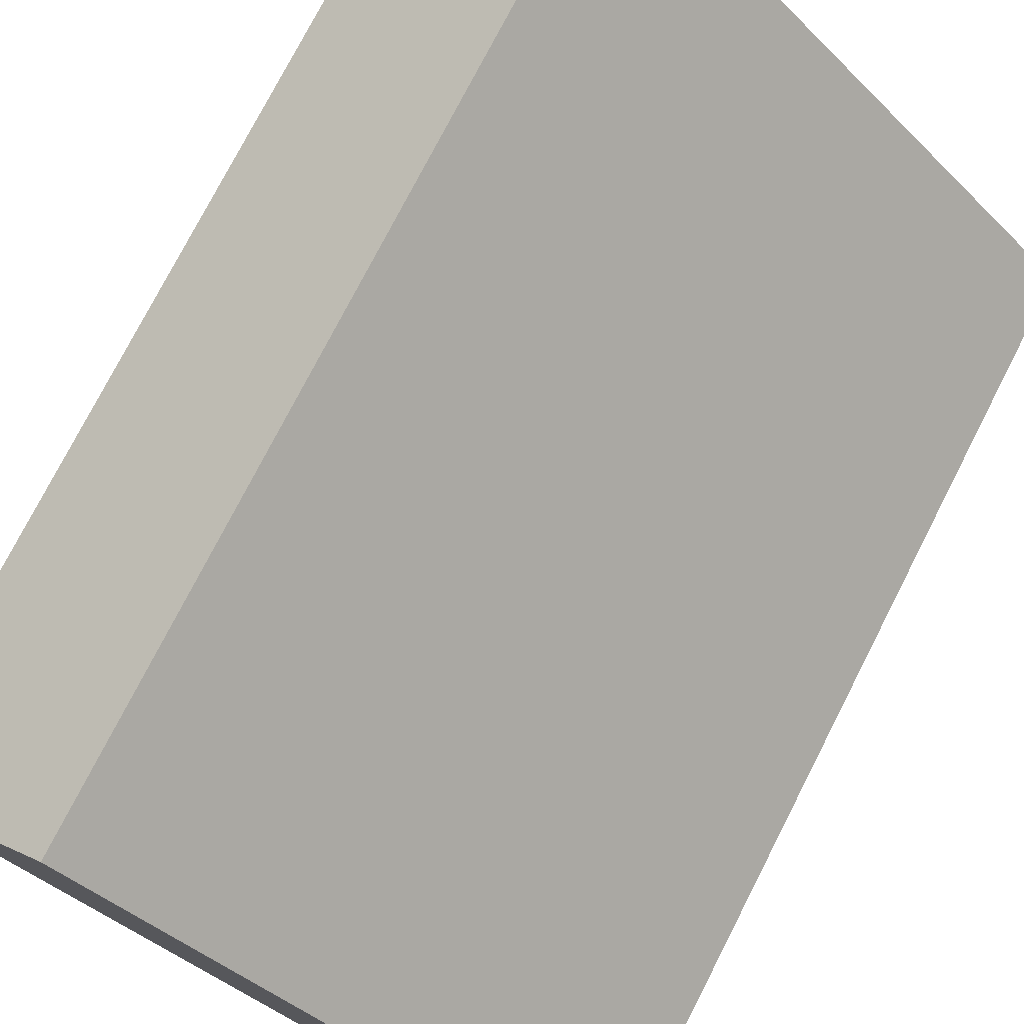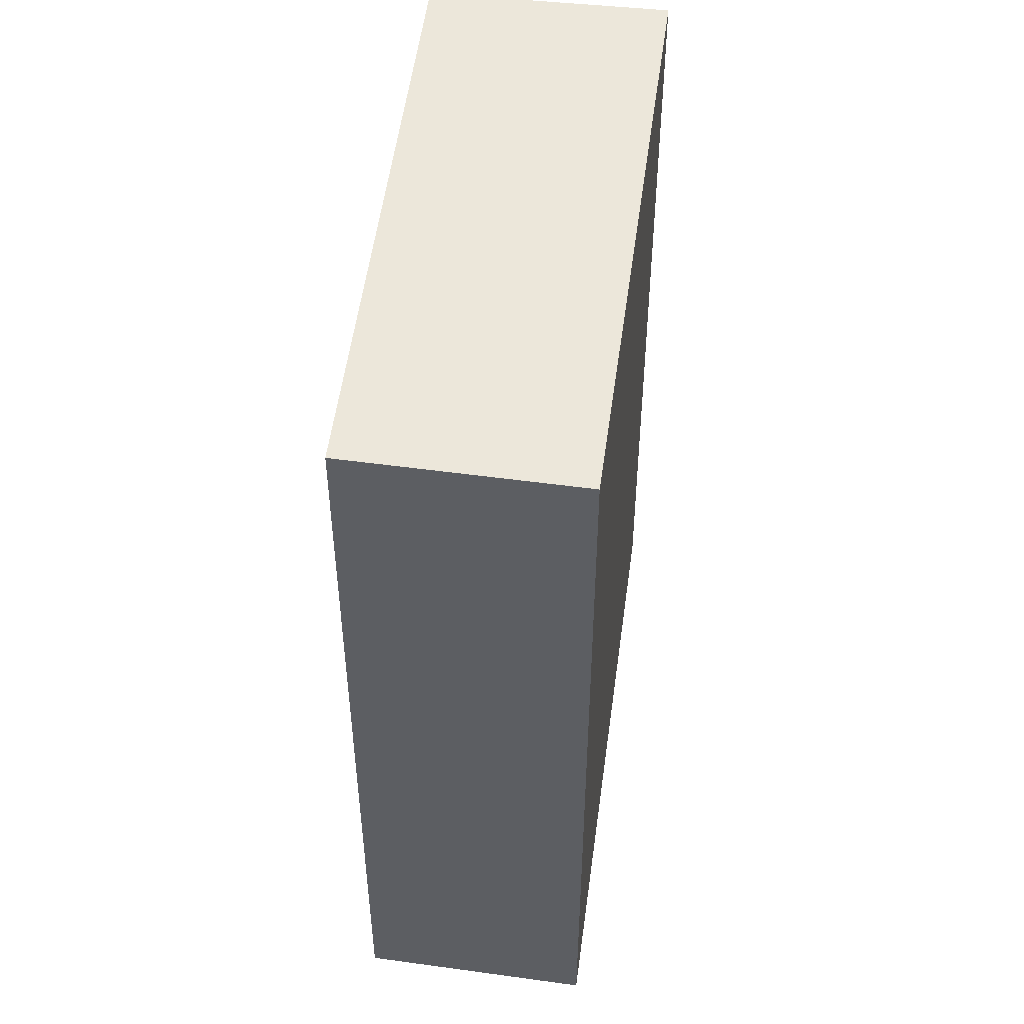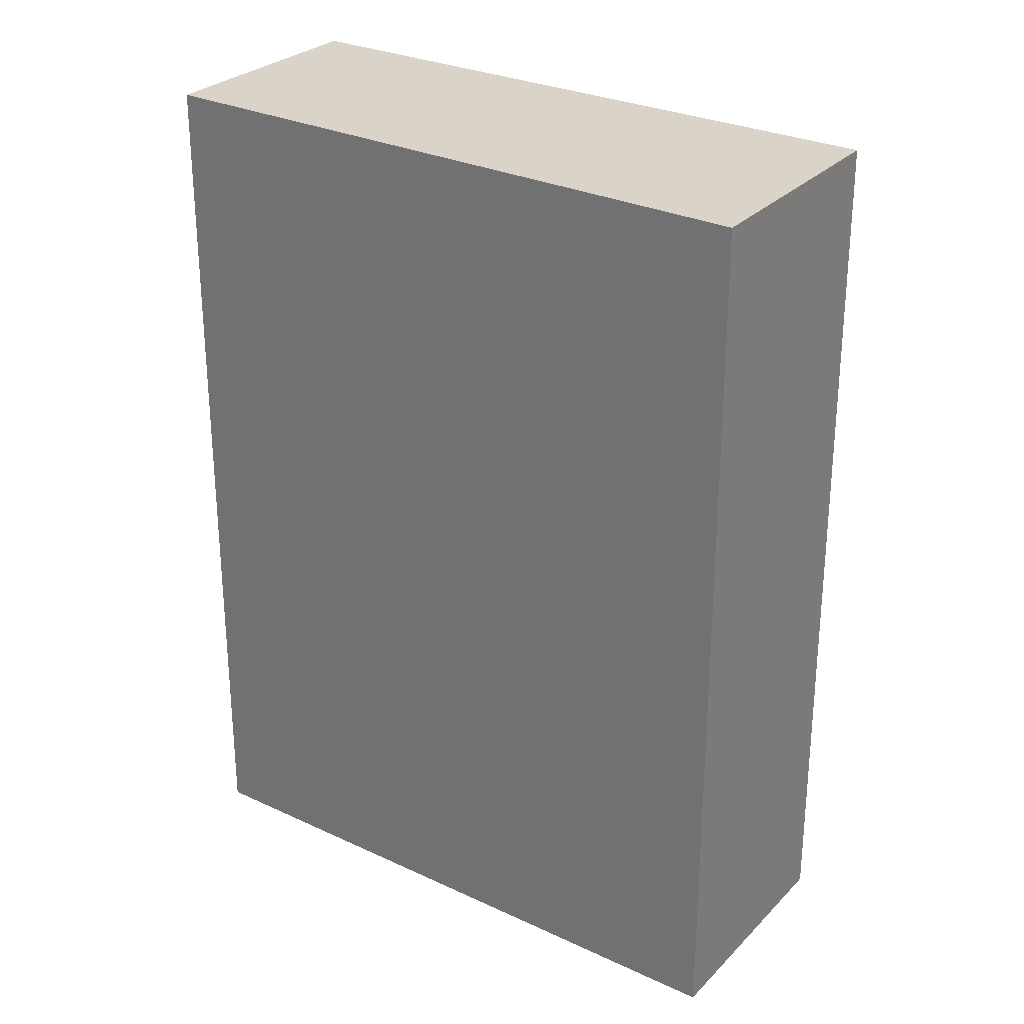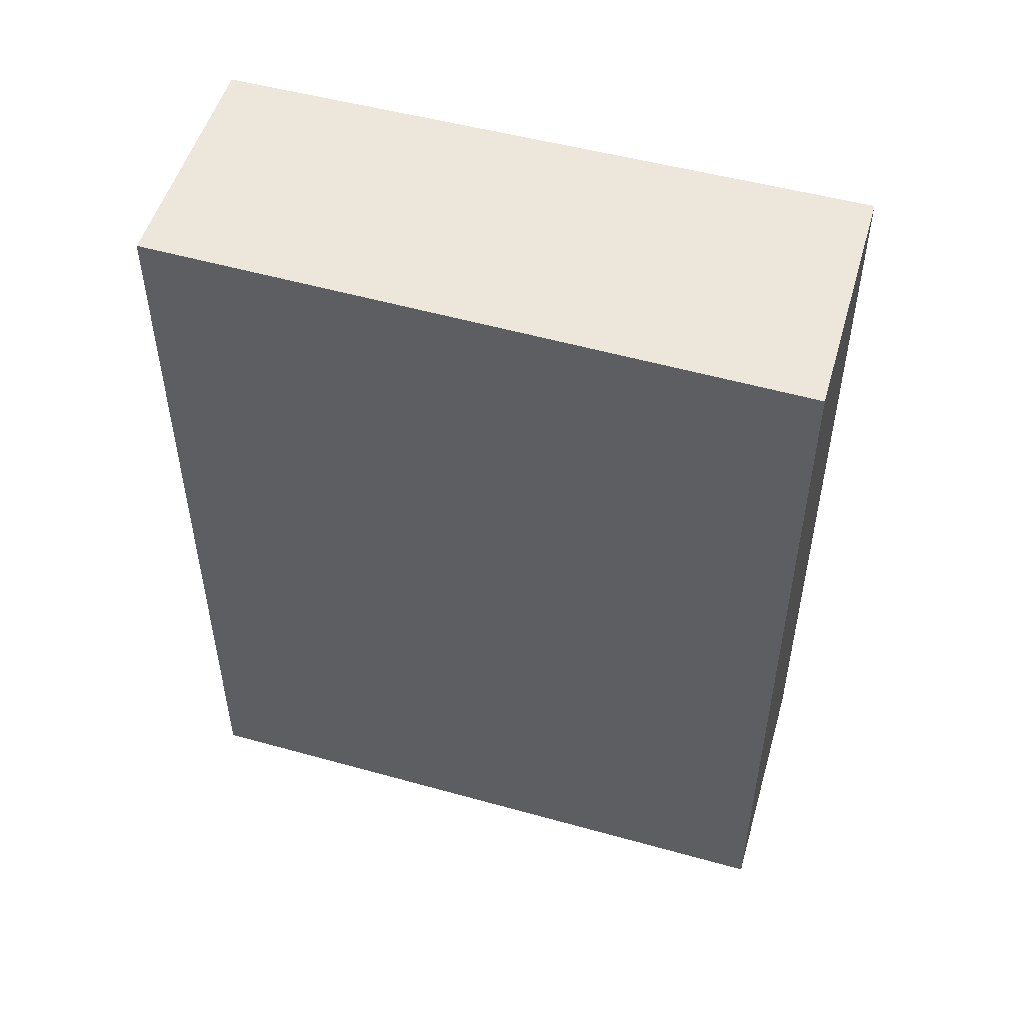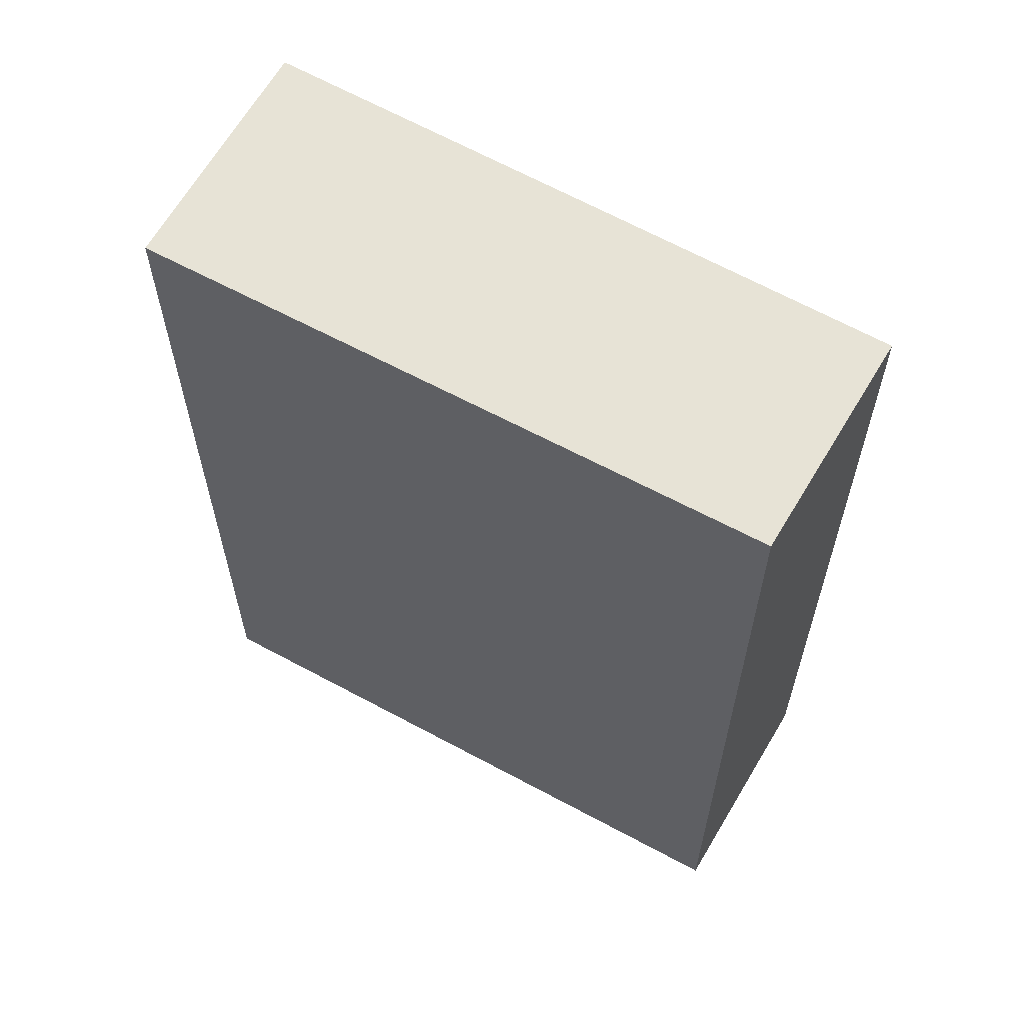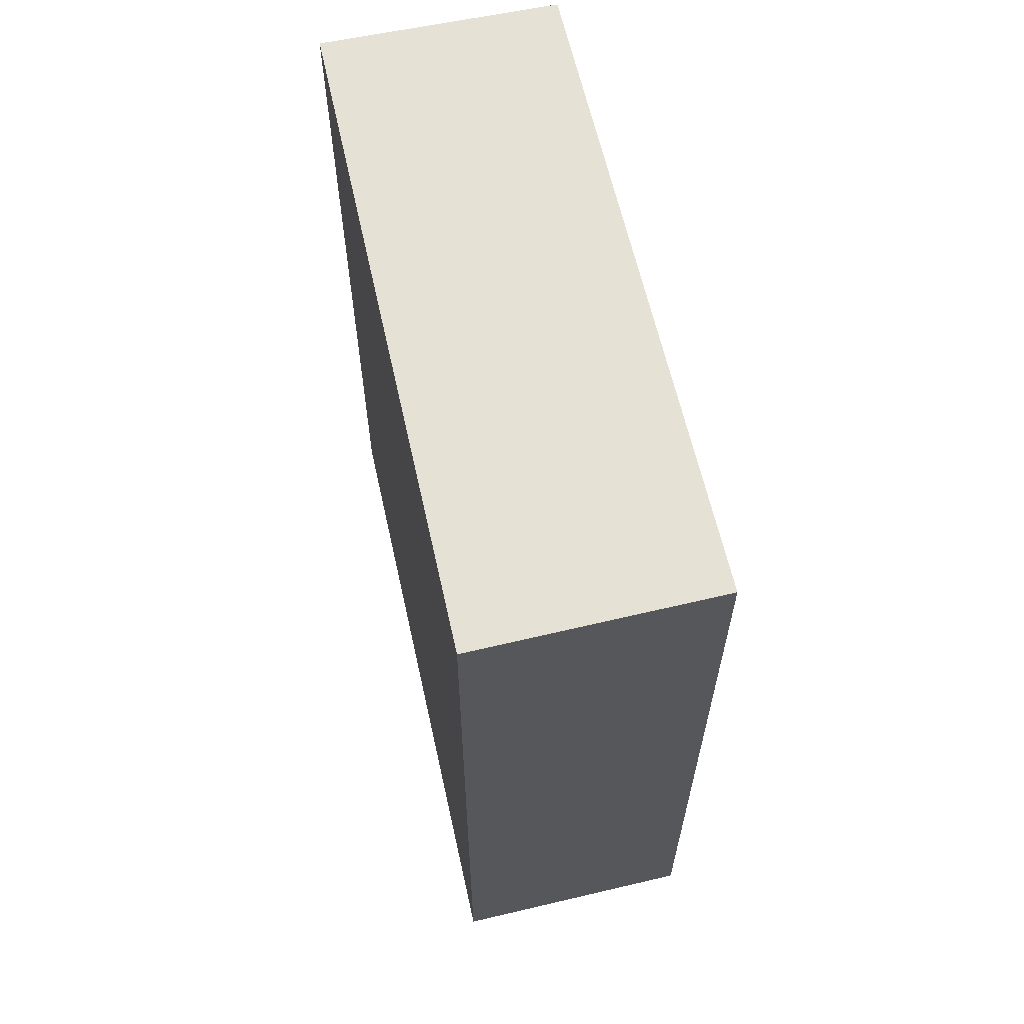
<metadata>
{"format":"obj","ext":"obj","renderer":"f3d","projection":"perspective","resolution":1024,"background":"white","views":[{"elev":75.9,"azim":27.1,"up":"+Z"},{"elev":50.4,"azim":141.4,"up":"+Y"},{"elev":28.7,"azim":-101.1,"up":"+Y"},{"elev":53.5,"azim":-119.6,"up":"+Y"},{"elev":62.6,"azim":73.5,"up":"+Y"},{"elev":64.9,"azim":-58.7,"up":"+Y"}]}
</metadata>
<code>
v  4.784 6.709 -2.1
v  0 6.709 4.108e-16
v  1.32 6.709 1.333
v  3.569 6.709 -3.413
v  1.32 -8.162e-17 1.333
v  4.784 1.286e-16 -2.1
v  3.569 2.09e-16 -3.413
v  0 0 0
g defaultobject
f 1 2 3
f 2 1 4
f 5 1 3
f 1 5 6
f 6 4 1
f 4 6 7
f 7 2 4
f 2 7 8
f 8 3 2
f 3 8 5
f 8 6 5
f 6 8 7

</code>
